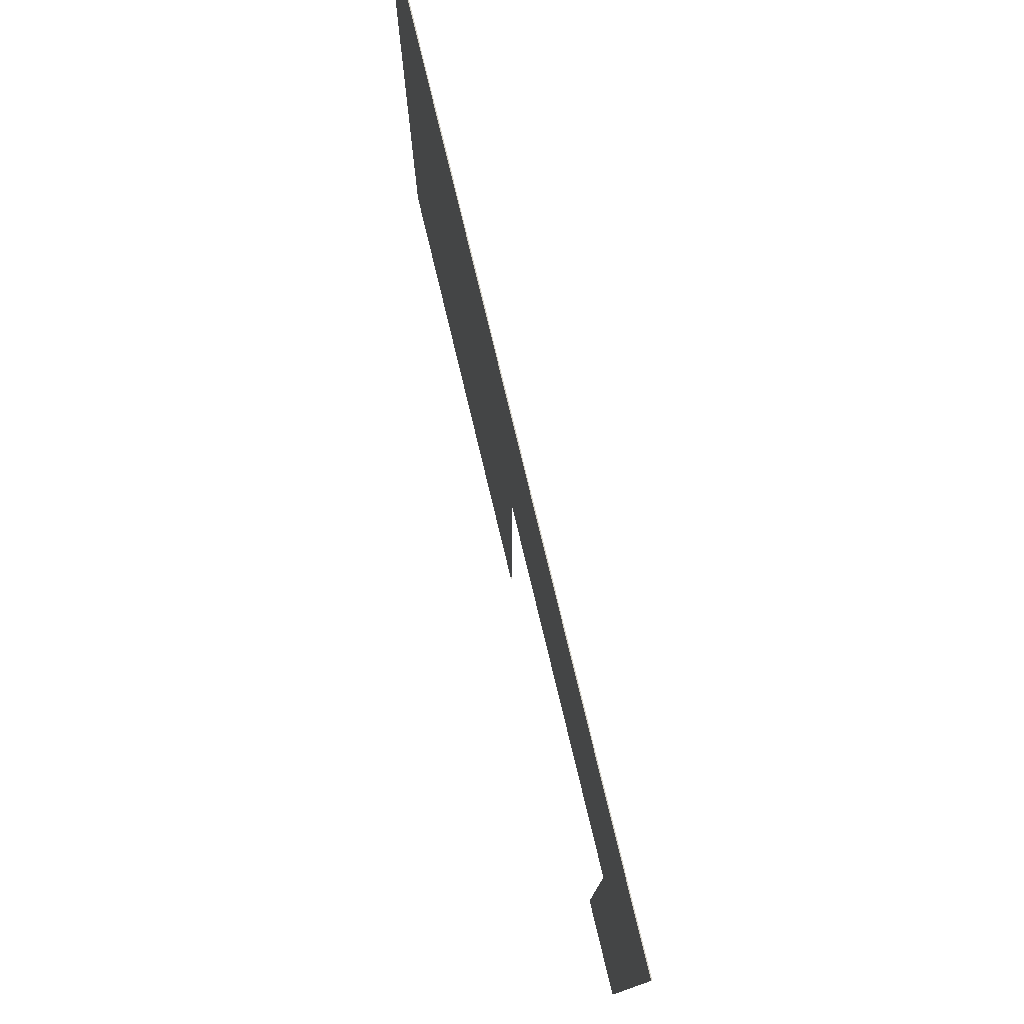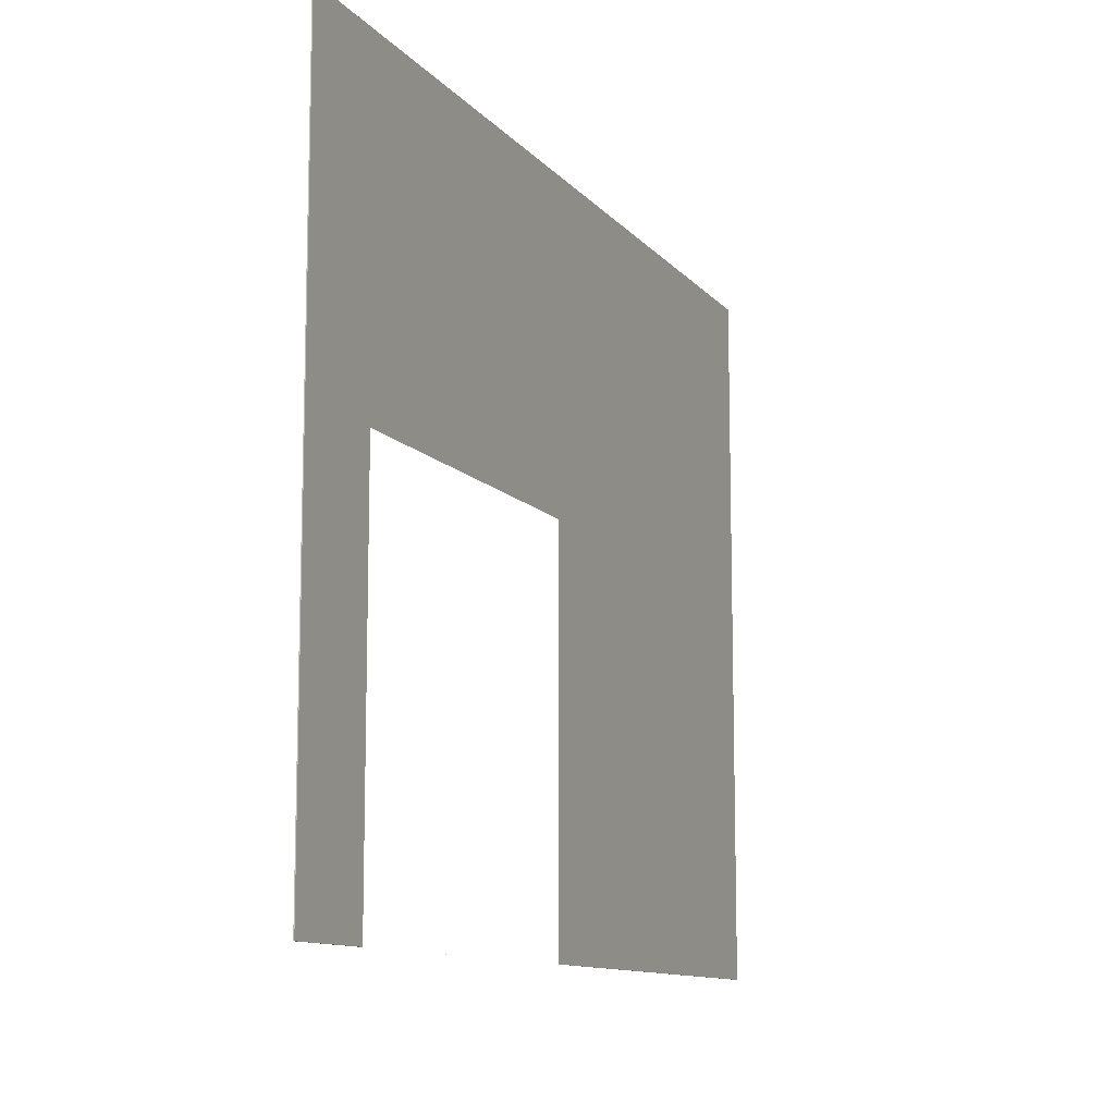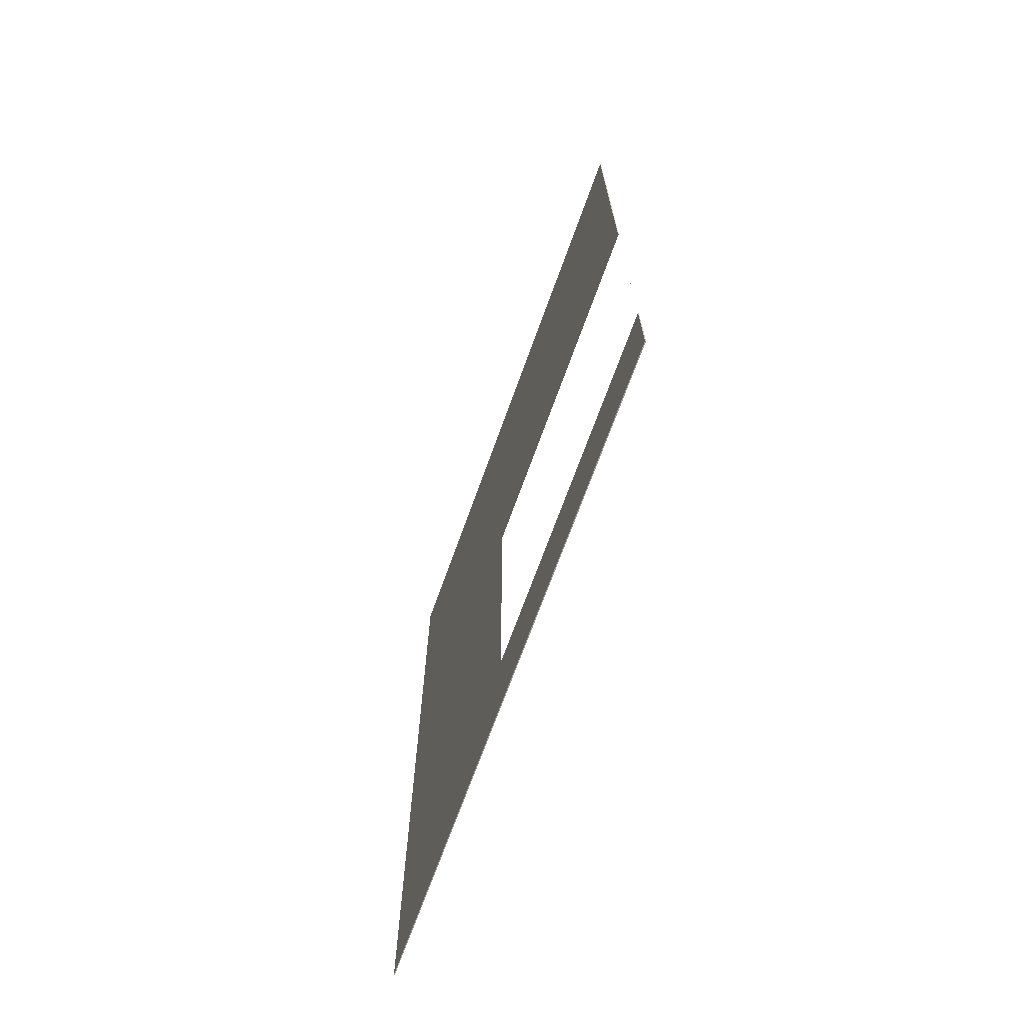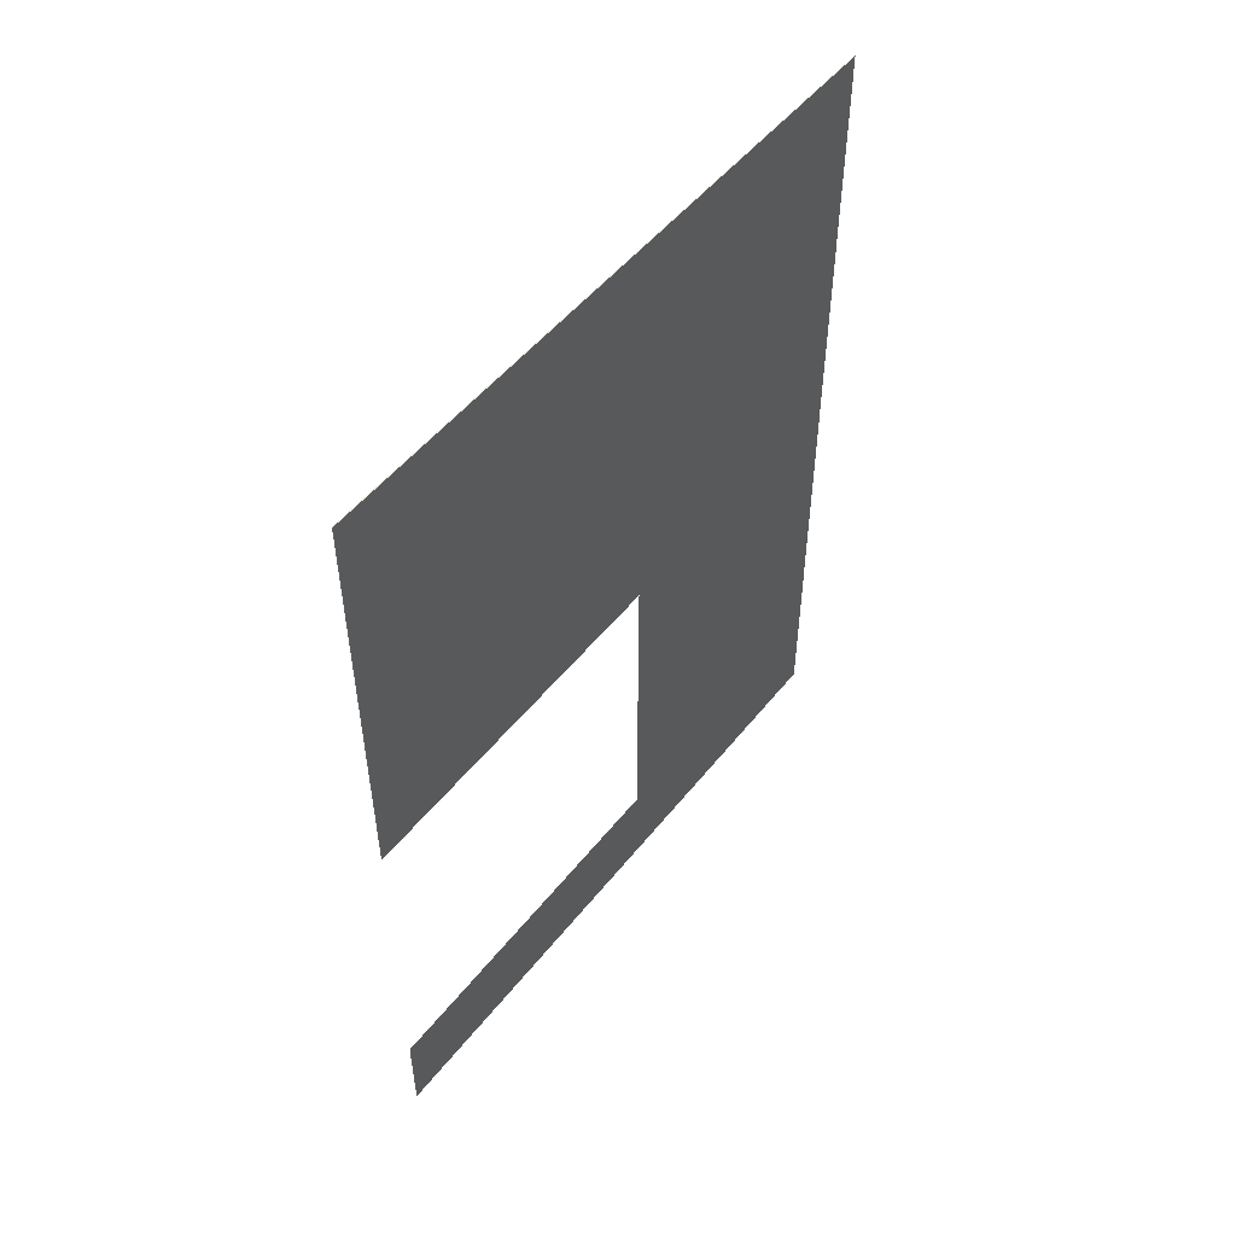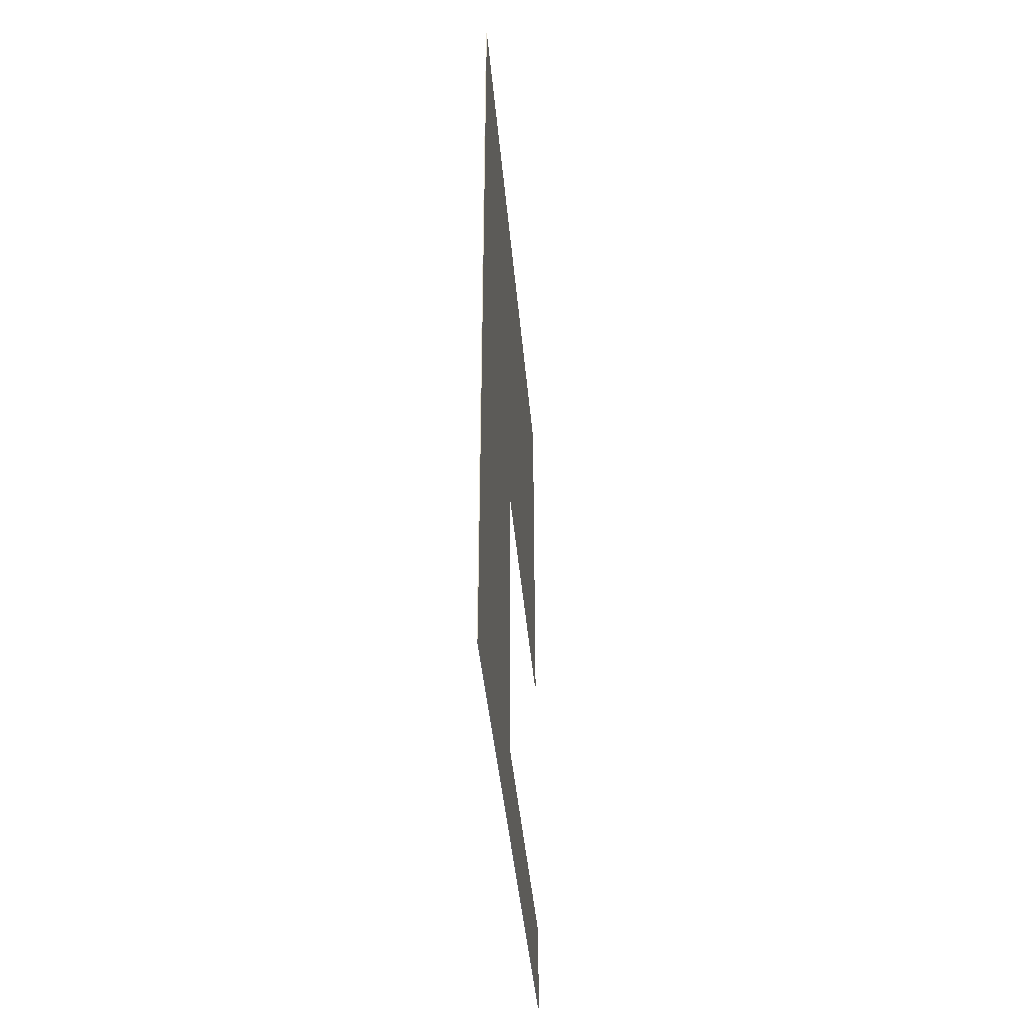
<metadata>
{"format":"obj","ext":"obj","renderer":"f3d","projection":"perspective","resolution":1024,"background":"white","views":[{"elev":77.5,"azim":166.5,"up":"+Y"},{"elev":-11.2,"azim":-156.7,"up":"+Y"},{"elev":-69.8,"azim":-19.8,"up":"+Z"},{"elev":51.3,"azim":37.2,"up":"+Z"},{"elev":-41.4,"azim":-175.0,"up":"+Z"}]}
</metadata>
<code>
o wall|exterior|4.96|0.00|4.96|4.96
v 4.965 0 0
v 4.965 0 4.965
v 4.965 3.814 -0
v 4.965 3.814 4.965
v 4.97 0 0
v 4.97 0 4.965
v 4.97 3.814 -0
v 4.97 3.814 4.965
v 4.965 0 0.5479
v 4.965 0 2.495
v 4.965 2.097 0.5479
v 4.965 2.097 2.495
v 4.97 0 0.5479
v 4.97 0 2.495
v 4.97 2.097 0.5479
v 4.97 2.097 2.495
f 9 2 1
f 9 10 2
f 10 4 2
f 10 12 4
f 12 3 4
f 12 11 3
f 11 1 3
f 11 9 1
f 5 6 13
f 6 14 13
f 6 8 14
f 8 16 14
f 8 7 16
f 7 15 16
f 7 5 15
f 5 13 15
f 13 5 1
f 9 13 1
f 6 14 10
f 2 6 10
f 8 6 2
f 4 8 2
f 7 8 4
f 3 7 4
f 5 7 3
f 1 5 3

</code>
